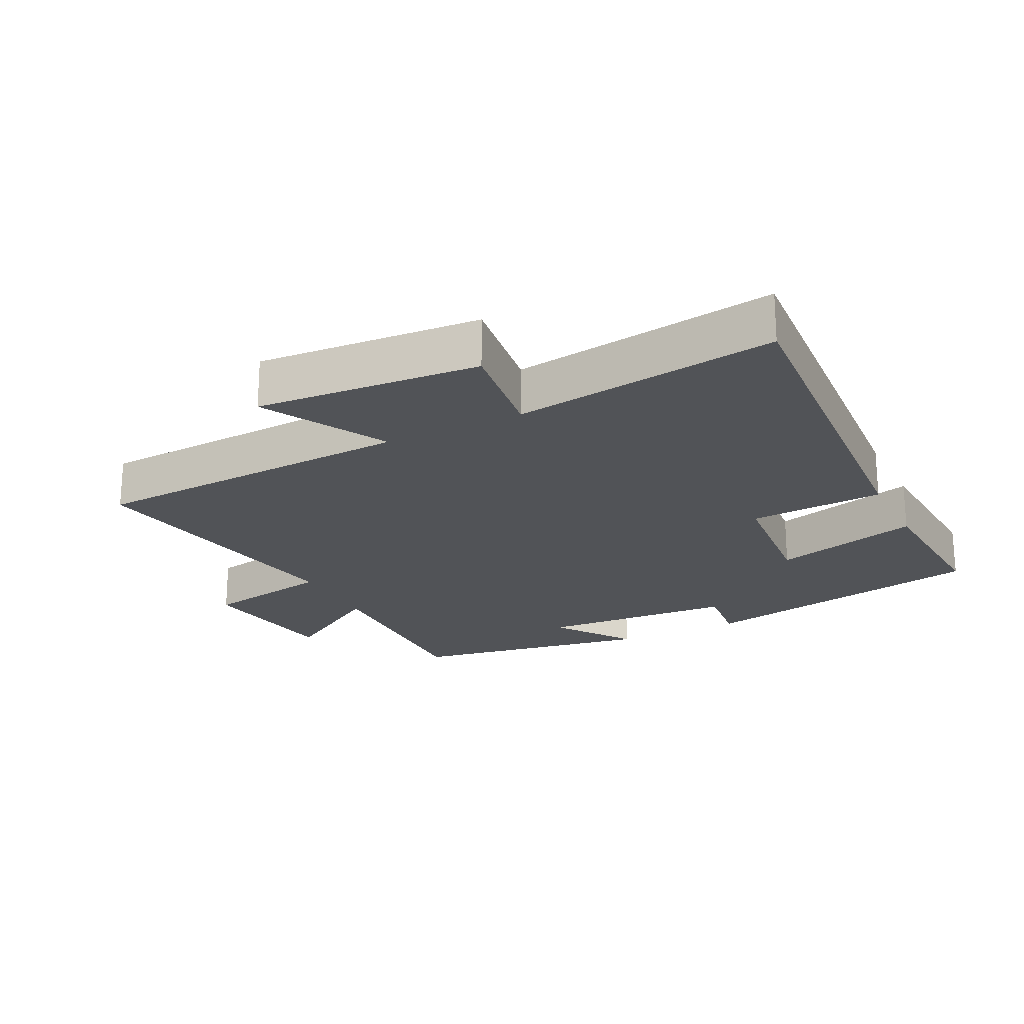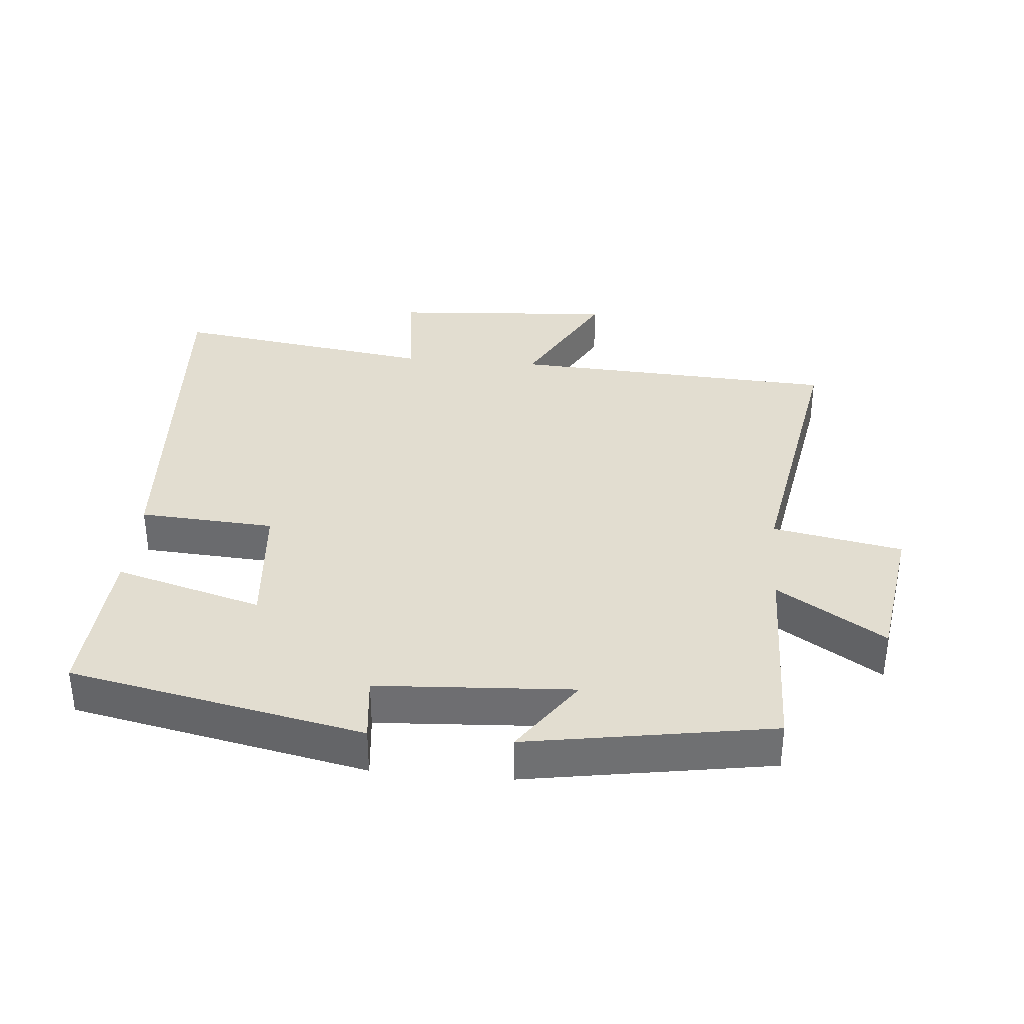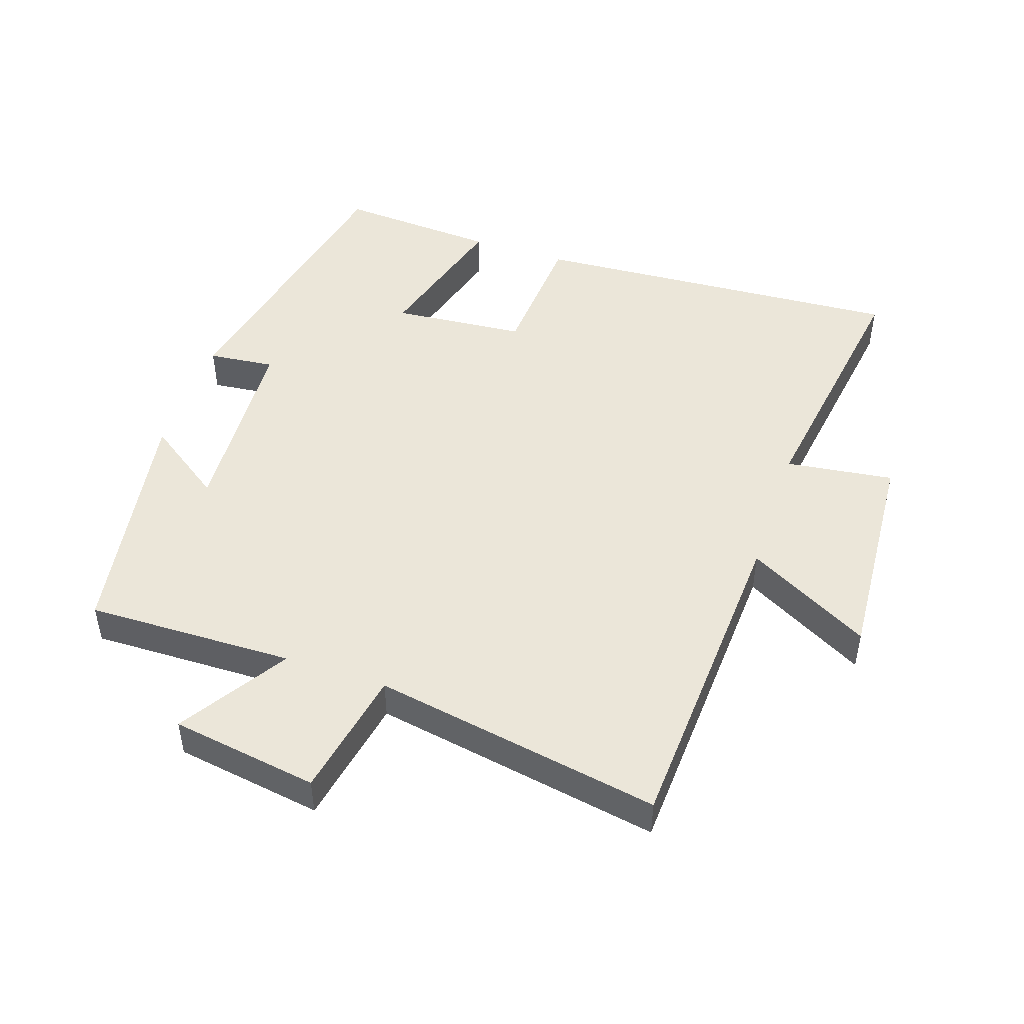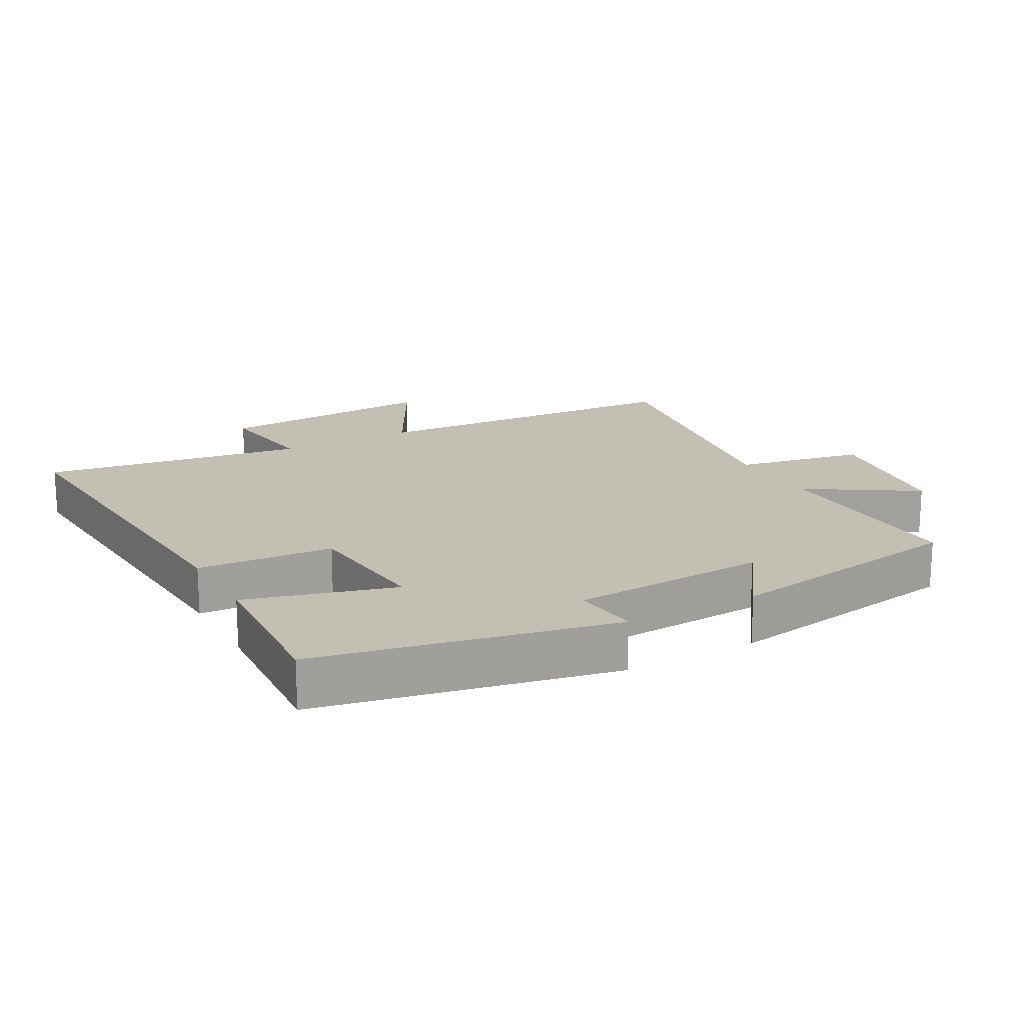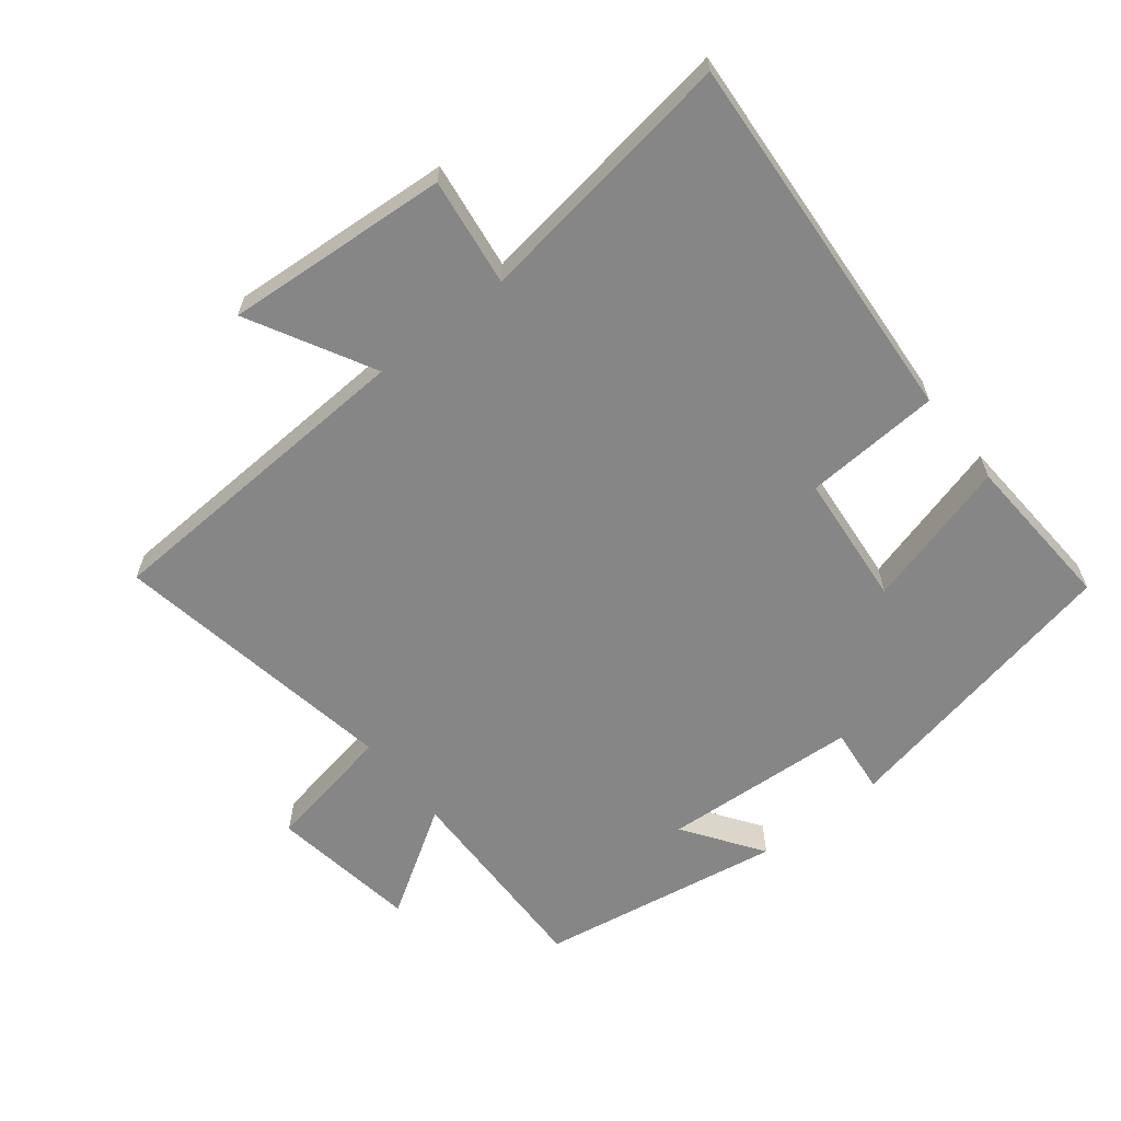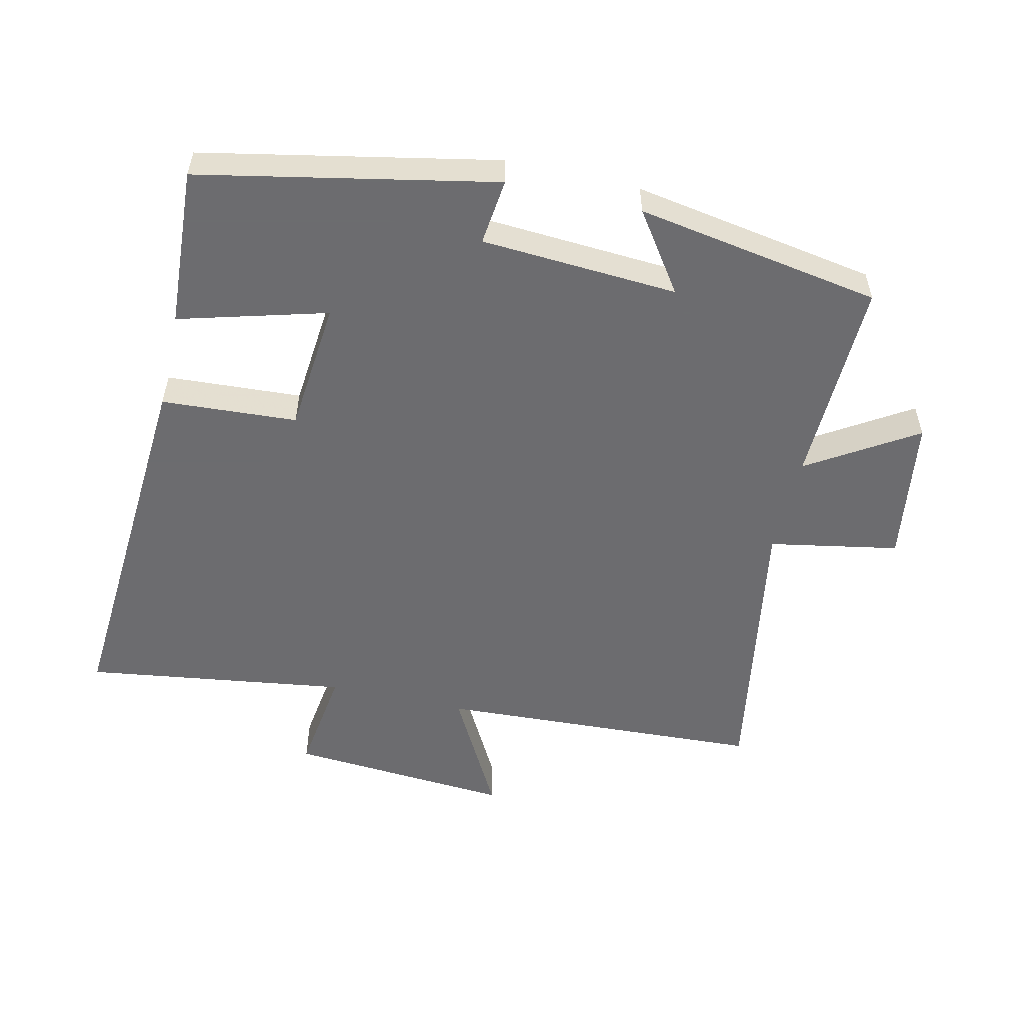
<metadata>
{"format":"obj","ext":"obj","renderer":"f3d","projection":"perspective","resolution":1024,"background":"white","views":[{"elev":-21.7,"azim":26.5,"up":"+Y"},{"elev":35.4,"azim":-174.9,"up":"+Y"},{"elev":47.9,"azim":-71.3,"up":"+Y"},{"elev":17.8,"azim":151.1,"up":"+Y"},{"elev":-62.1,"azim":38.3,"up":"+Y"},{"elev":-53.8,"azim":166.9,"up":"+Y"}]}
</metadata>
<code>
v -0.507 0.07 -0.438
v -0.5 0.07 -0.122
v -0.663 0.07 -0.225
v -0.697 0.07 -0.001
v -0.5 0.07 0.036
v -0.576 0.07 0.474
v -0.079 0.07 0.5
v -0.181 0.07 0.688
v 0.159 0.07 0.664
v 0.137 0.07 0.5
v 0.538 0.07 0.558
v 0.5 0.07 -0.014
v 0.294 0.07 -0.027
v 0.276 0.07 -0.229
v 0.5 0.07 -0.166
v 0.515 0.07 -0.409
v 0.069 0.07 -0.5
v 0.08 0.07 -0.399
v -0.218 0.07 -0.381
v -0.135 0.07 -0.5
v -0.507 0 -0.438
v -0.5 0 -0.122
v -0.663 0 -0.225
v -0.697 0 -0.001
v -0.5 0 0.036
v -0.576 0 0.474
v -0.079 0 0.5
v -0.181 0 0.688
v 0.159 0 0.664
v 0.137 0 0.5
v 0.538 0 0.558
v 0.5 0 -0.014
v 0.294 0 -0.027
v 0.276 0 -0.229
v 0.5 0 -0.166
v 0.515 0 -0.409
v 0.069 0 -0.5
v 0.08 0 -0.399
v -0.218 0 -0.381
v -0.135 0 -0.5
f 19 20 1 2
f 18 19 2
f 15 16 17 18
f 14 15 18
f 13 14 18 2
f 10 11 12 13
f 10 13 2
f 7 8 9 10
f 5 6 7 10
f 5 10 2 3
f 3 4 5
f 22 21 40 39
f 22 39 38
f 38 37 36 35
f 38 35 34
f 22 38 34 33
f 33 32 31 30
f 22 33 30
f 30 29 28 27
f 30 27 26 25
f 23 22 30 25
f 25 24 23
f 1 21 22 2
f 2 22 23 3
f 3 23 24 4
f 4 24 25 5
f 5 25 26 6
f 6 26 27 7
f 7 27 28 8
f 8 28 29 9
f 9 29 30 10
f 10 30 31 11
f 11 31 32 12
f 12 32 33 13
f 13 33 34 14
f 14 34 35 15
f 15 35 36 16
f 16 36 37 17
f 17 37 38 18
f 18 38 39 19
f 19 39 40 20
f 20 40 21 1

</code>
